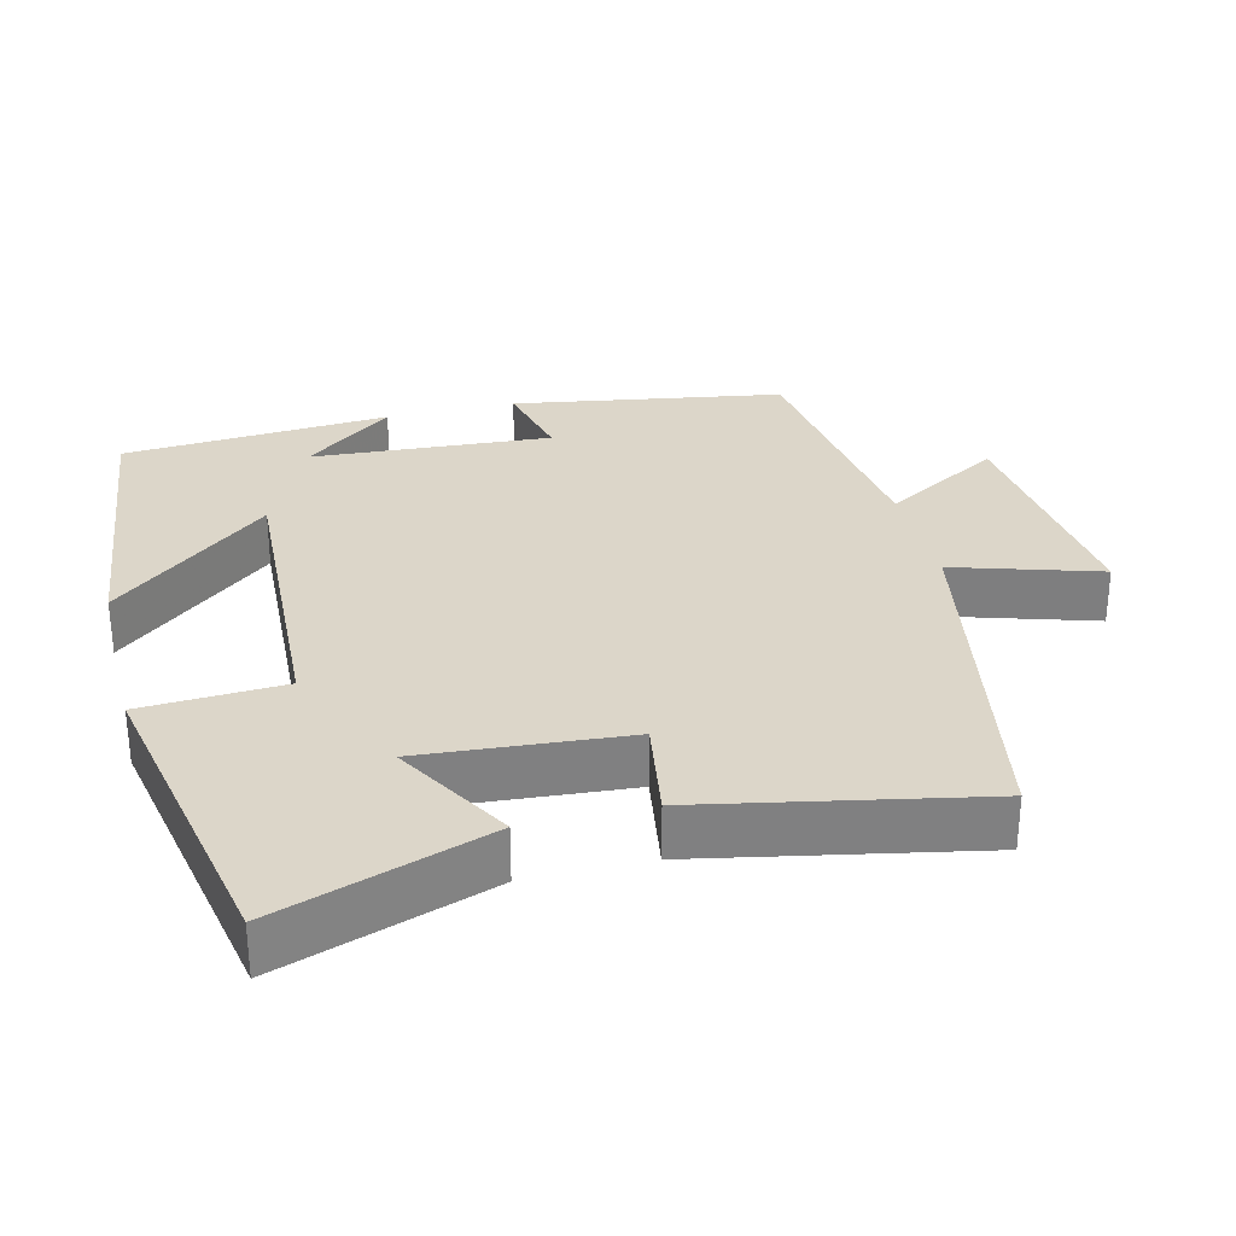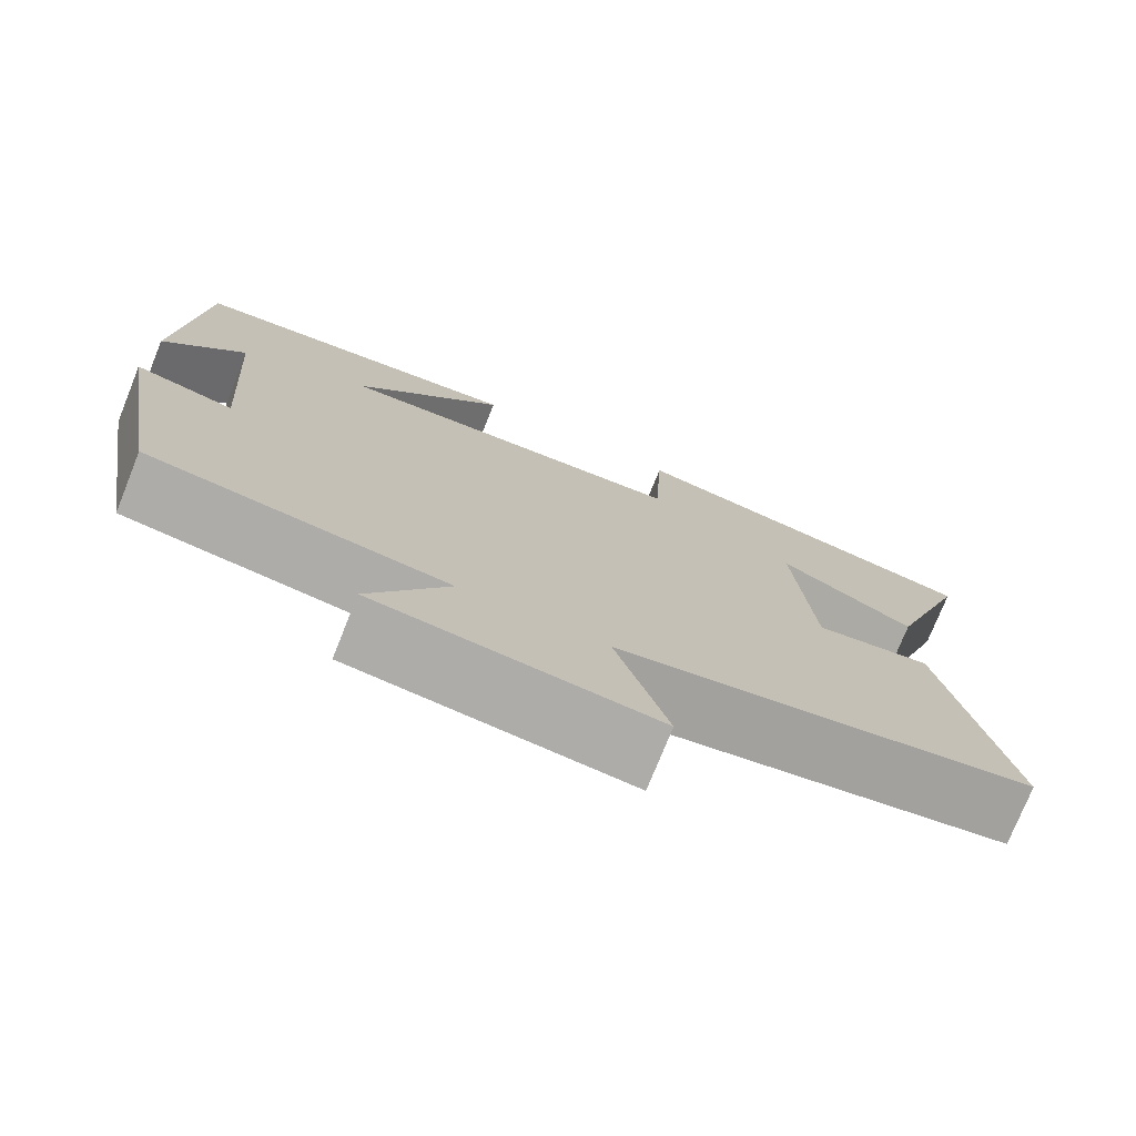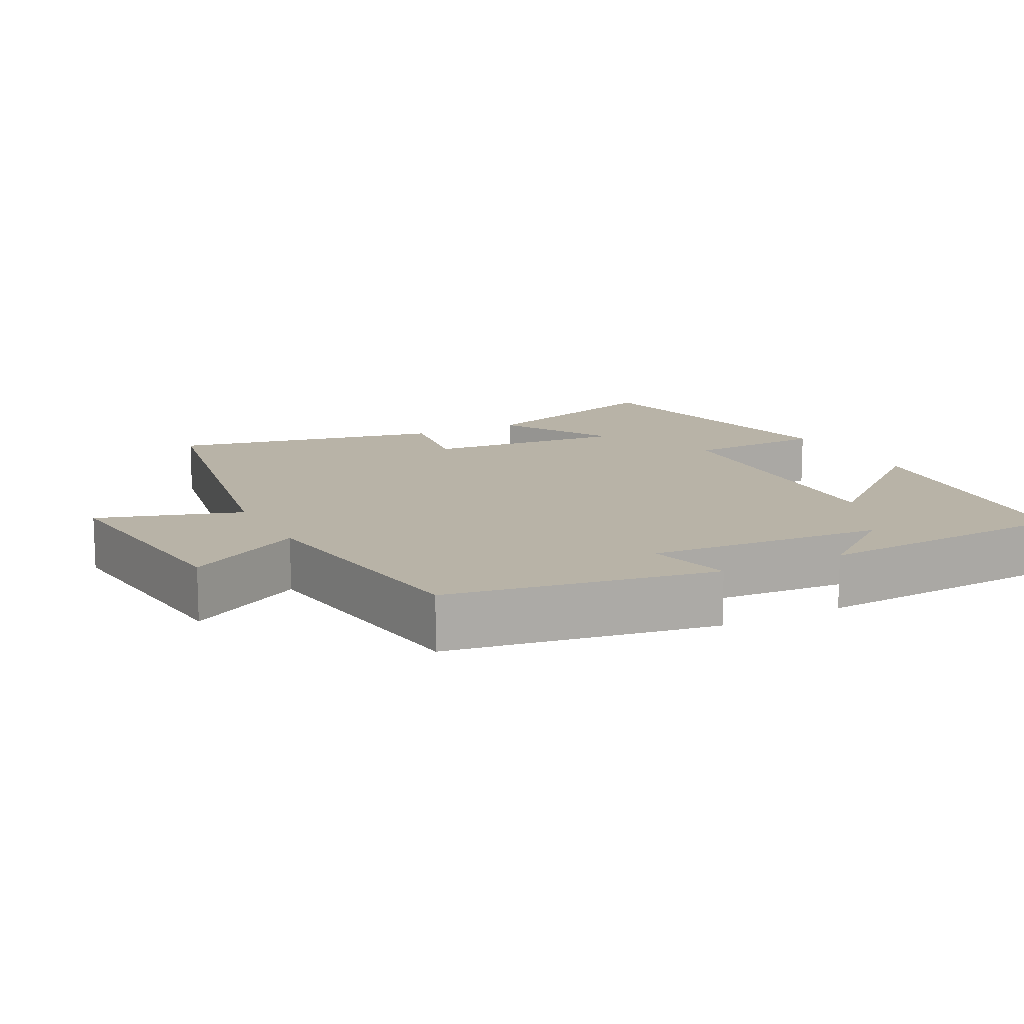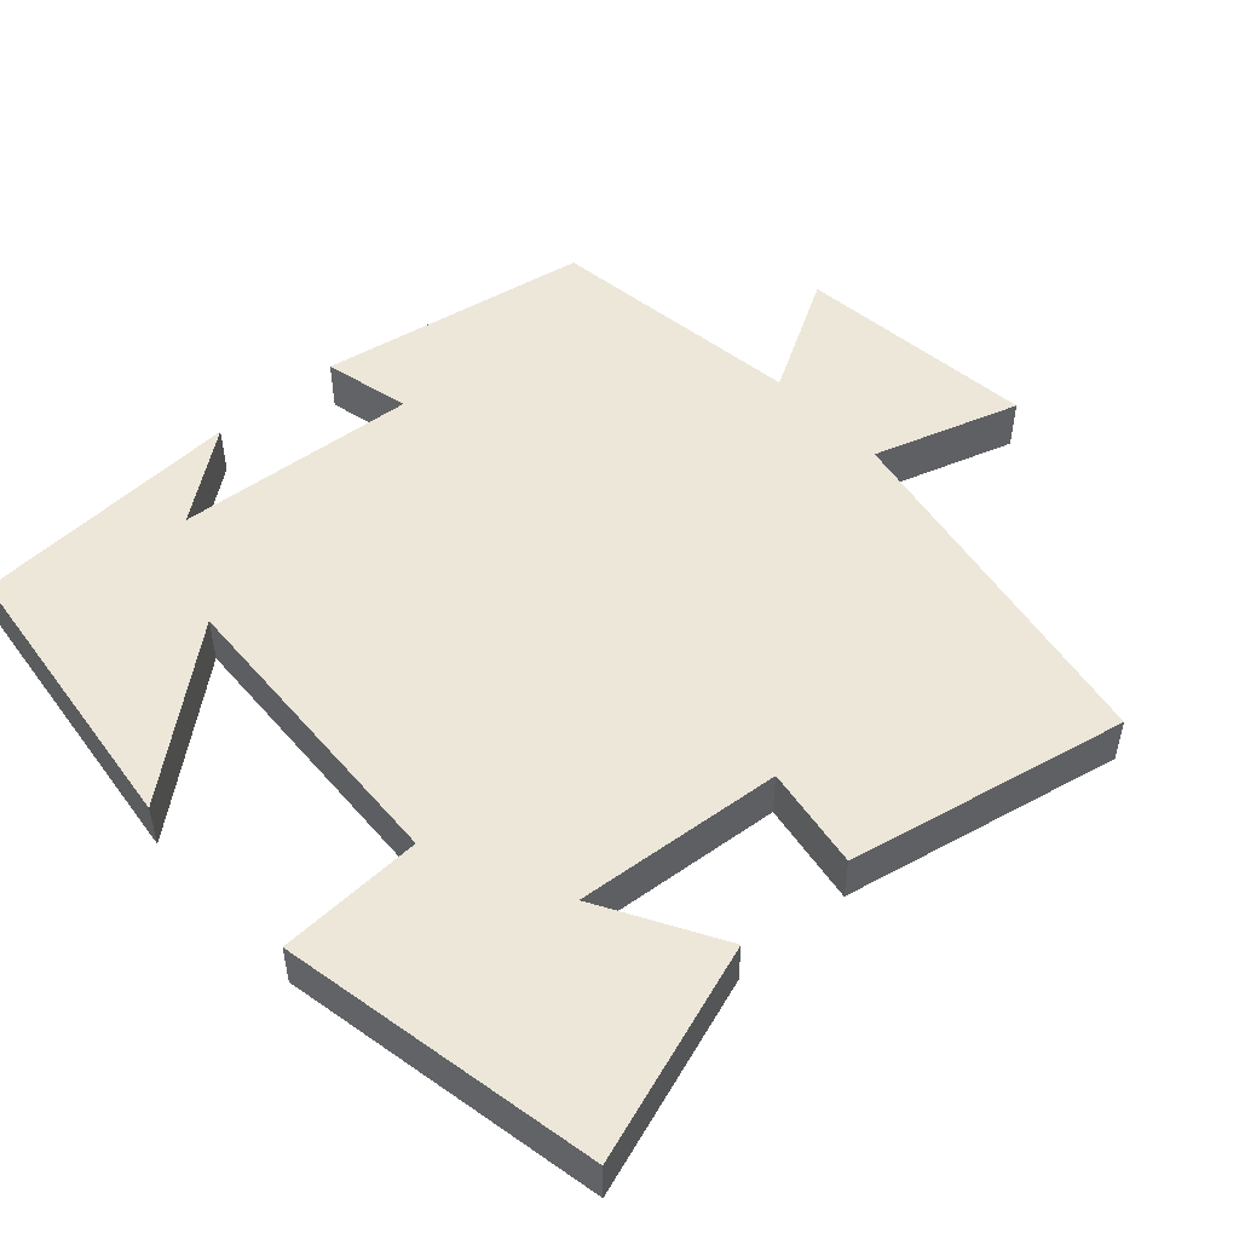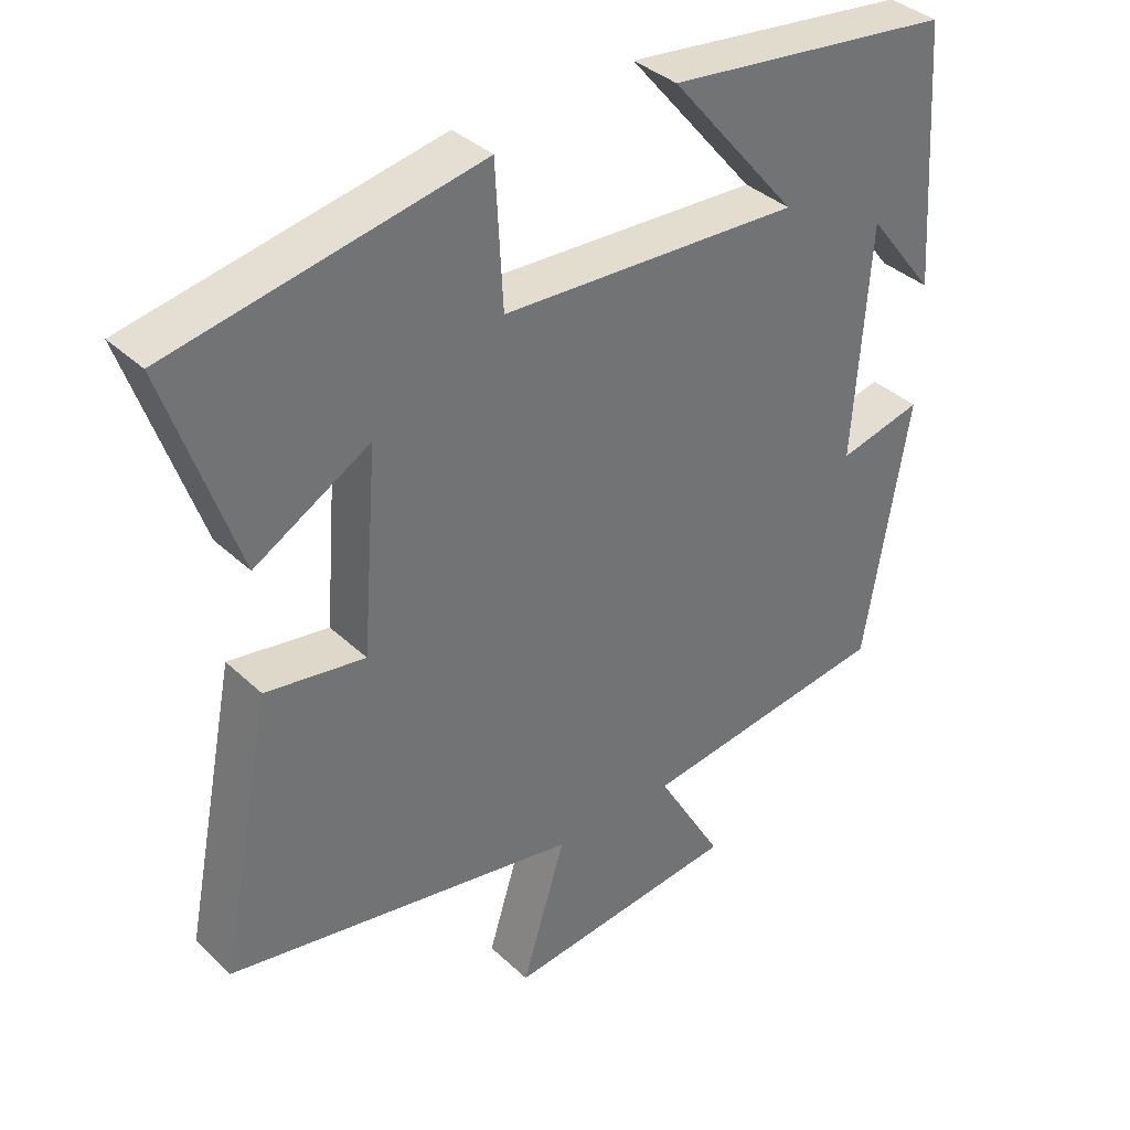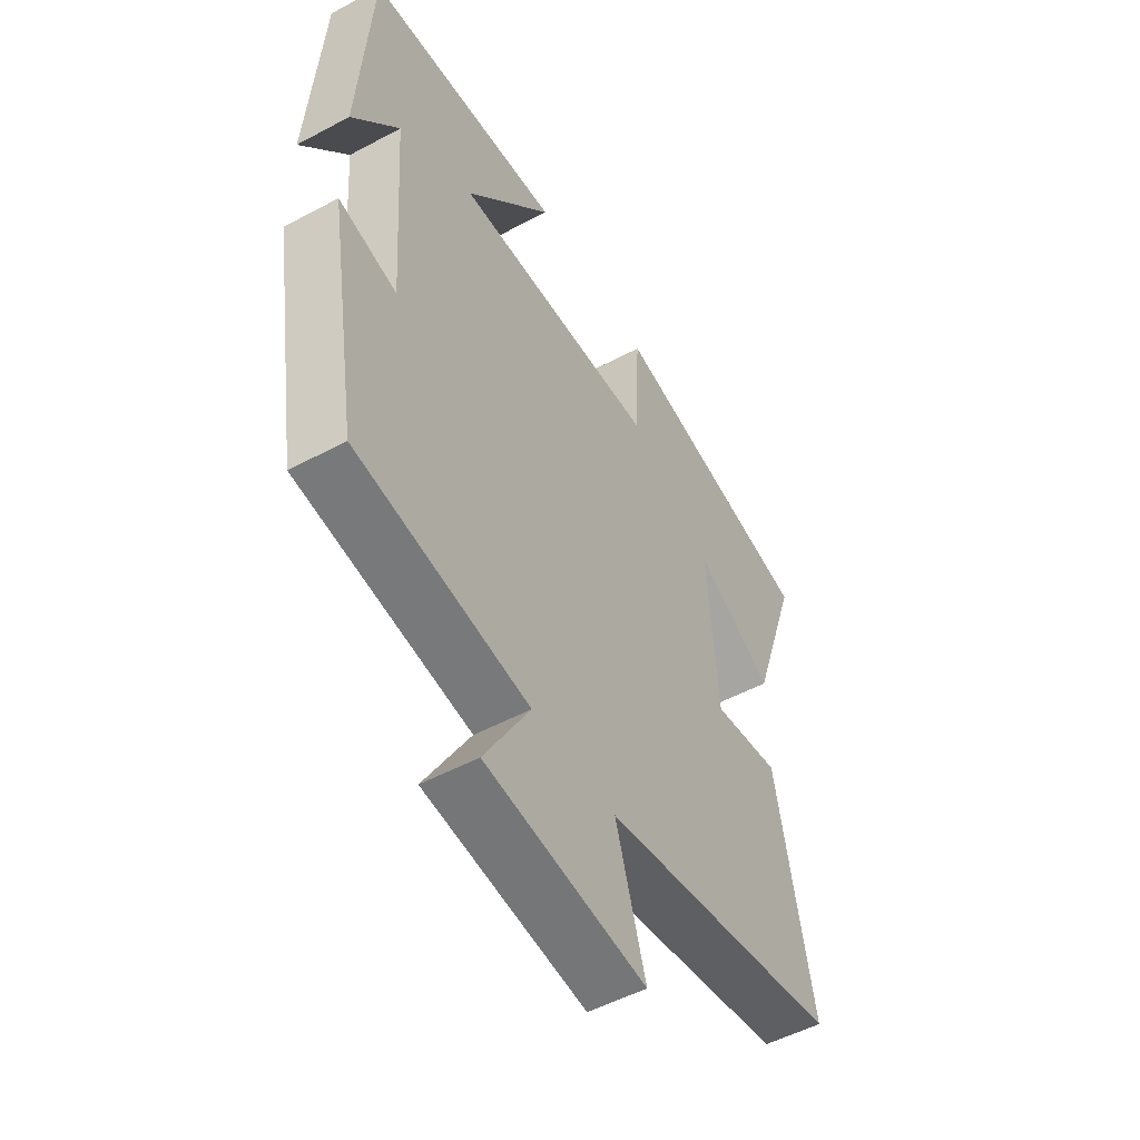
<metadata>
{"format":"obj","ext":"obj","renderer":"f3d","projection":"perspective","resolution":1024,"background":"white","views":[{"elev":30.2,"azim":76.0,"up":"+Y"},{"elev":-75.6,"azim":-21.9,"up":"+Z"},{"elev":12.9,"azim":-117.3,"up":"+Y"},{"elev":49.9,"azim":48.1,"up":"+Y"},{"elev":36.8,"azim":140.2,"up":"+Z"},{"elev":-51.6,"azim":-59.9,"up":"+Z"}]}
</metadata>
<code>
v -0.475 0.07 0.453
v -0.076 0.07 0.5
v -0.254 0.07 0.287
v 0.162 0.07 0.307
v 0.172 0.07 0.5
v 0.598 0.07 0.417
v 0.5 0.07 0.13
v 0.34 0.07 0.222
v 0.362 0.07 -0.056
v 0.5 0.07 -0.034
v 0.575 0.07 -0.409
v 0.083 0.07 -0.5
v 0.144 0.07 -0.697
v -0.182 0.07 -0.661
v -0.089 0.07 -0.5
v -0.439 0.07 -0.453
v -0.5 0.07 -0.086
v -0.383 0.07 -0.114
v -0.405 0.07 0.212
v -0.5 0.07 0.09
v -0.475 0 0.453
v -0.076 0 0.5
v -0.254 0 0.287
v 0.162 0 0.307
v 0.172 0 0.5
v 0.598 0 0.417
v 0.5 0 0.13
v 0.34 0 0.222
v 0.362 0 -0.056
v 0.5 0 -0.034
v 0.575 0 -0.409
v 0.083 0 -0.5
v 0.144 0 -0.697
v -0.182 0 -0.661
v -0.089 0 -0.5
v -0.439 0 -0.453
v -0.5 0 -0.086
v -0.383 0 -0.114
v -0.405 0 0.212
v -0.5 0 0.09
f 19 20 1
f 15 16 17 18
f 15 18 19
f 12 13 14 15
f 9 10 11 12
f 8 9 12 15
f 5 6 7 8
f 4 5 8
f 3 4 8 15
f 19 1 2 3
f 3 15 19
f 21 40 39
f 38 37 36 35
f 39 38 35
f 35 34 33 32
f 32 31 30 29
f 35 32 29 28
f 28 27 26 25
f 28 25 24
f 35 28 24 23
f 23 22 21 39
f 39 35 23
f 1 21 22 2
f 2 22 23 3
f 3 23 24 4
f 4 24 25 5
f 5 25 26 6
f 6 26 27 7
f 7 27 28 8
f 8 28 29 9
f 9 29 30 10
f 10 30 31 11
f 11 31 32 12
f 12 32 33 13
f 13 33 34 14
f 14 34 35 15
f 15 35 36 16
f 16 36 37 17
f 17 37 38 18
f 18 38 39 19
f 19 39 40 20
f 20 40 21 1

</code>
